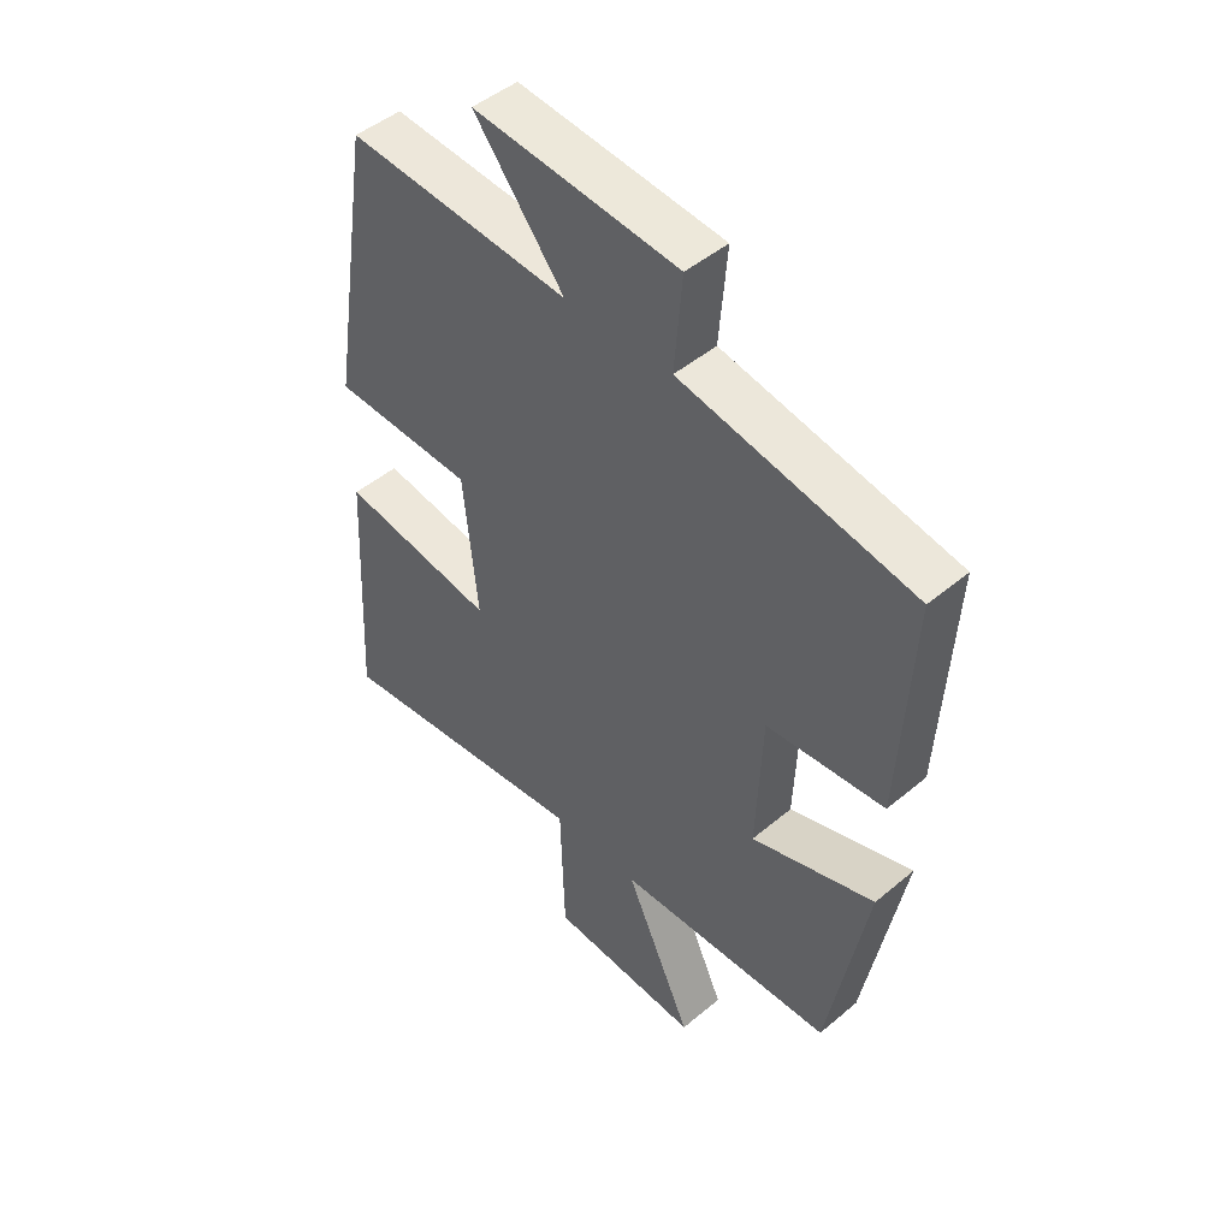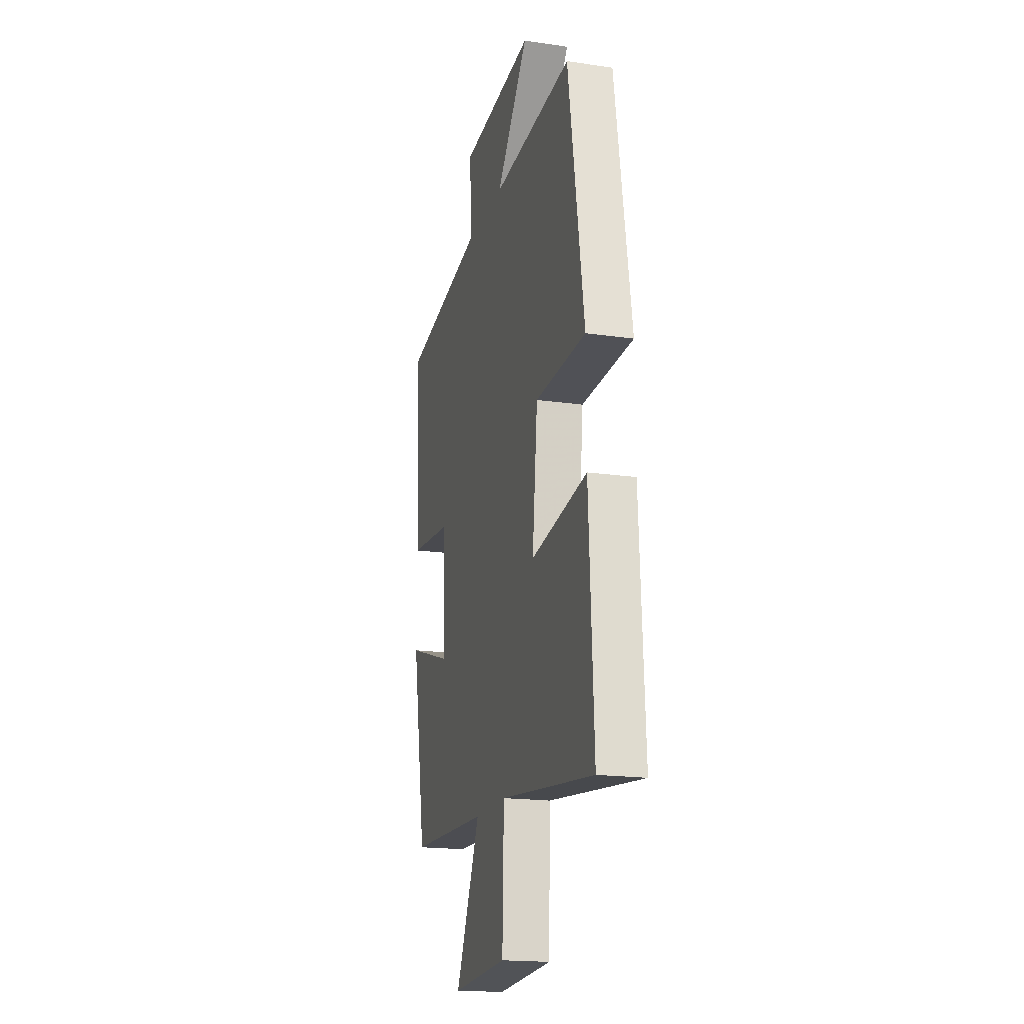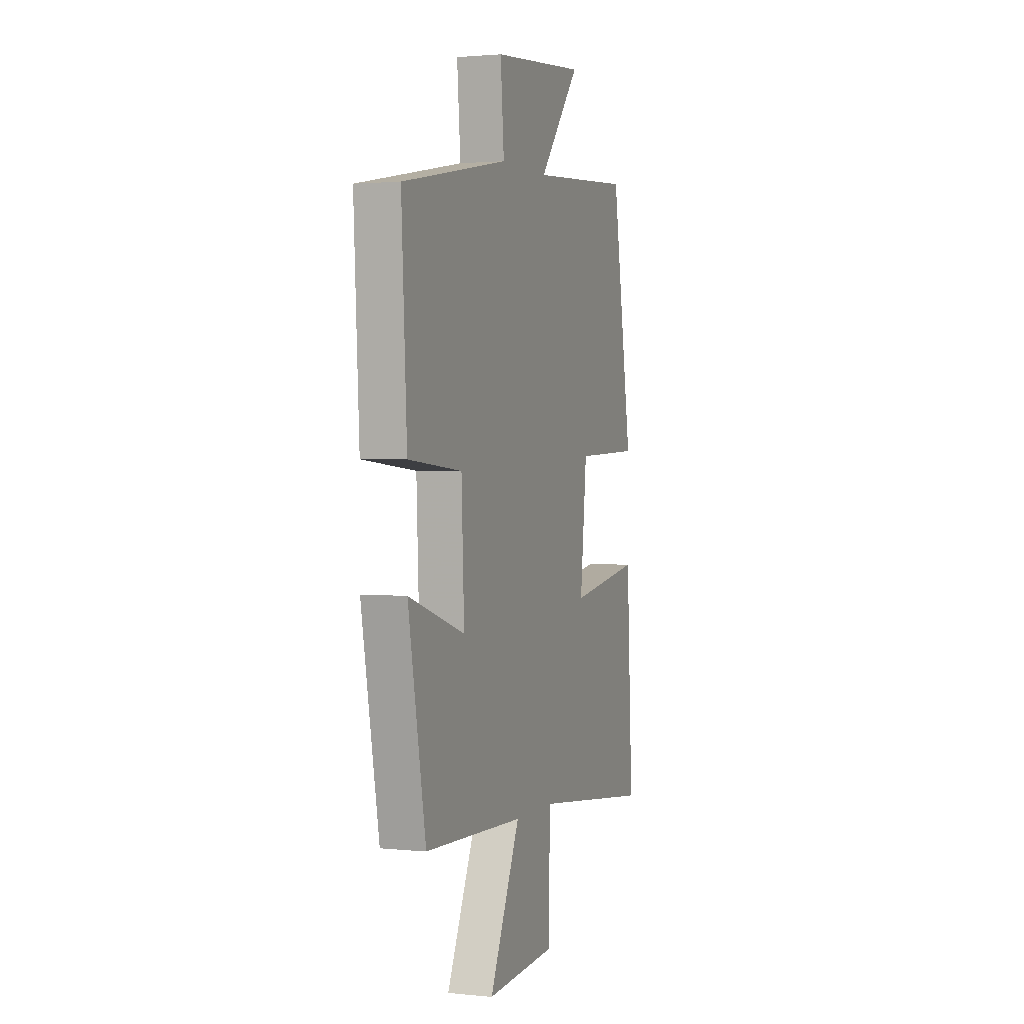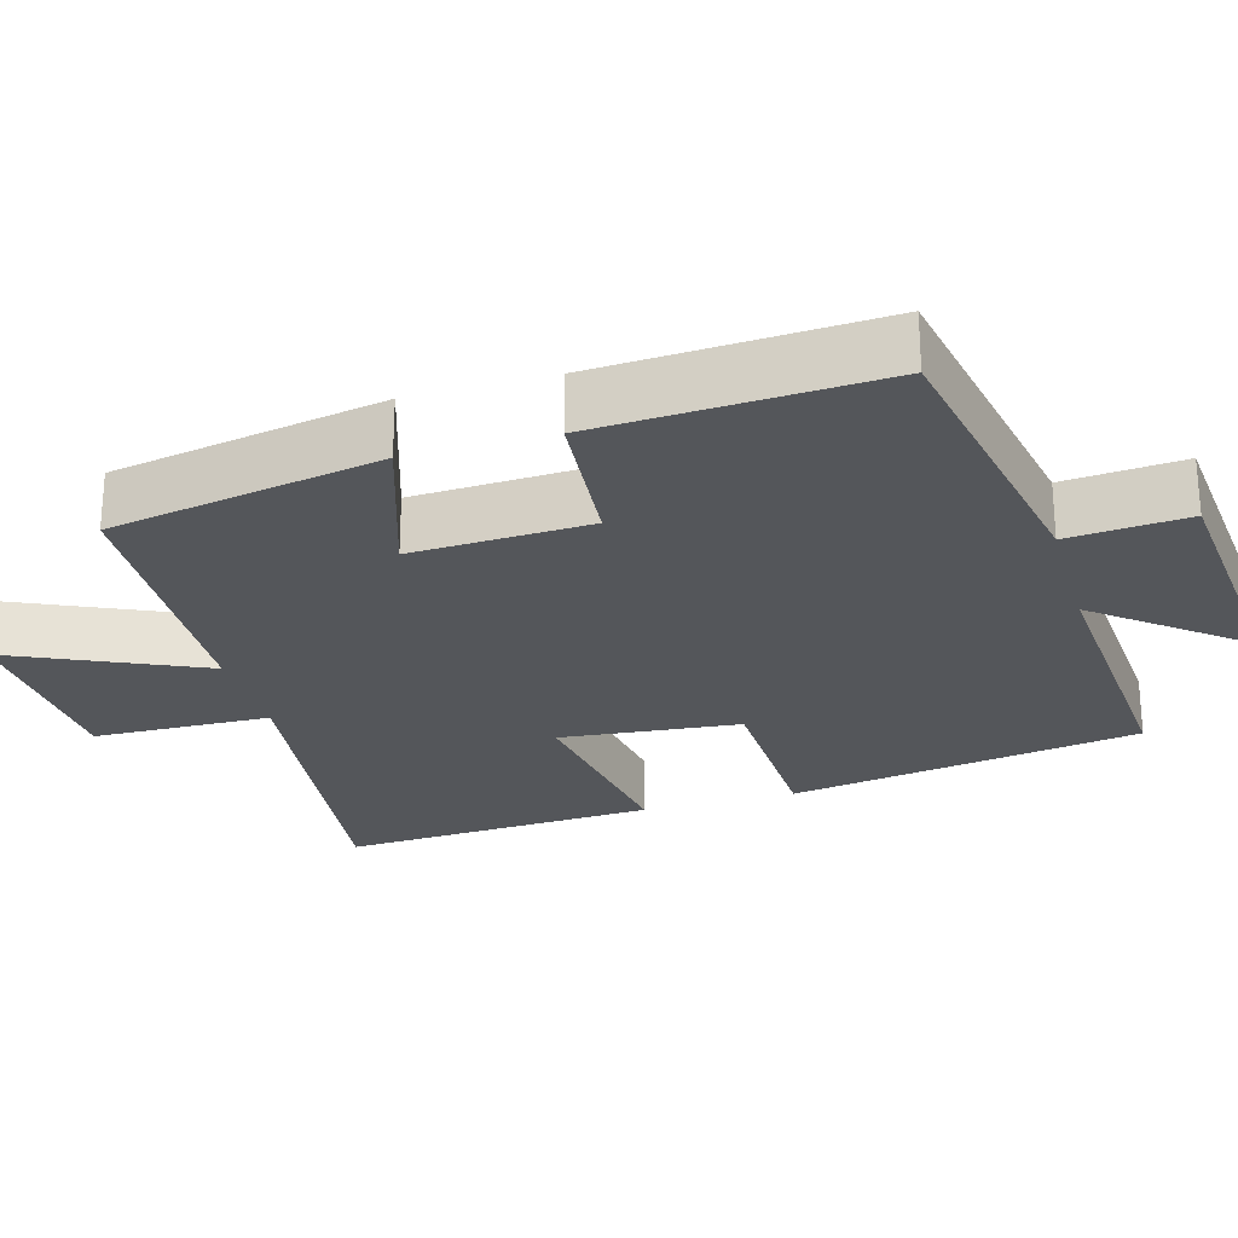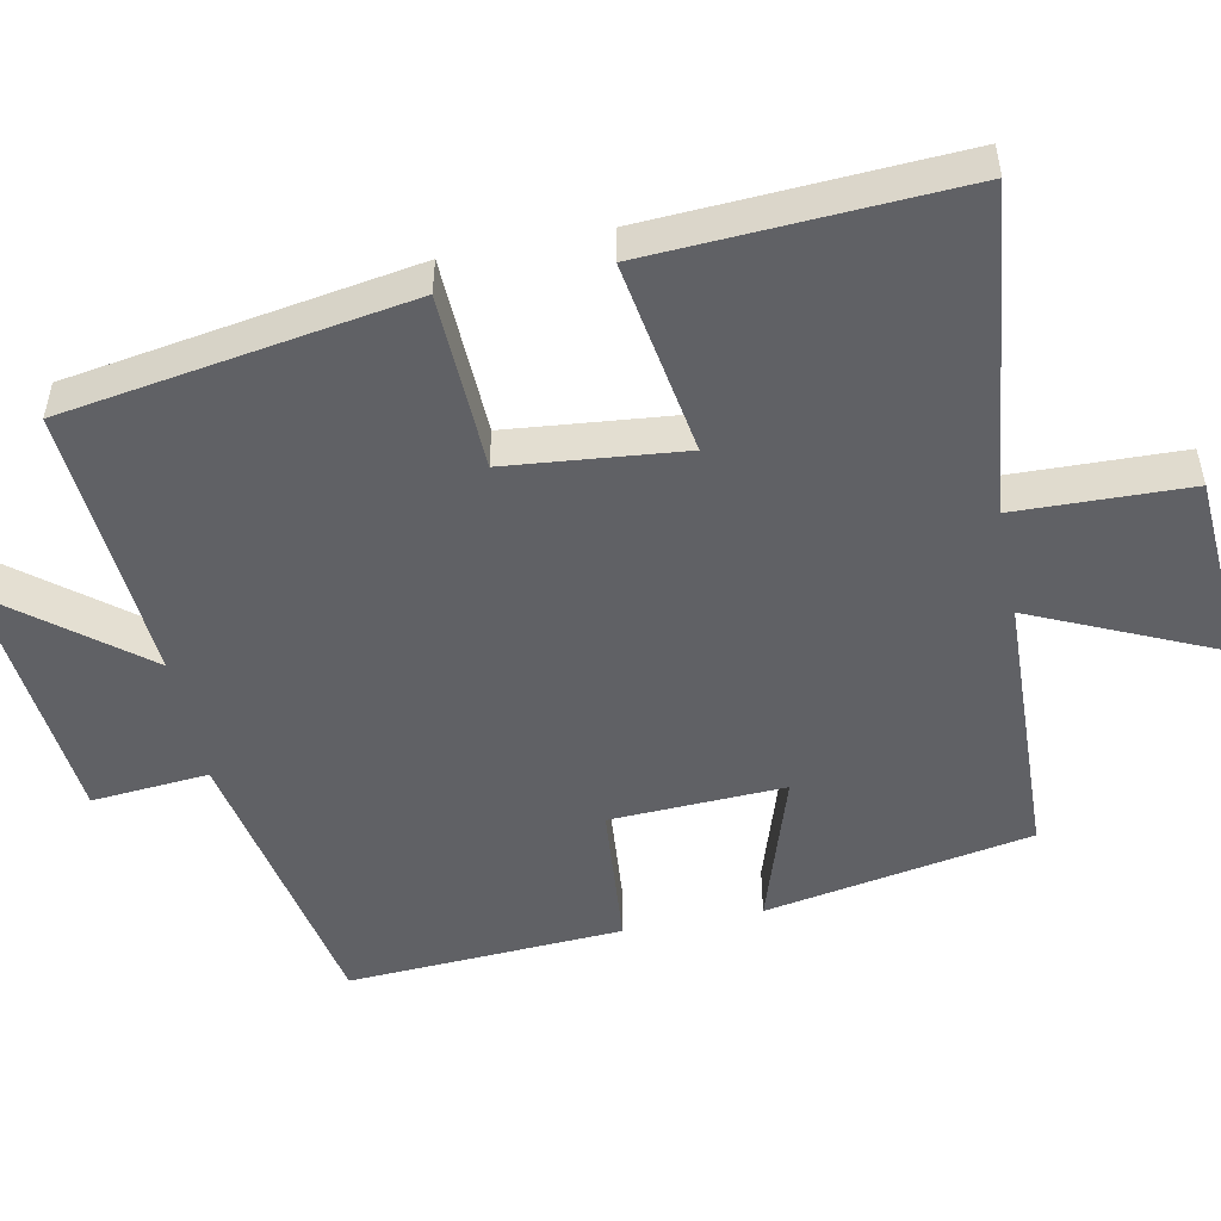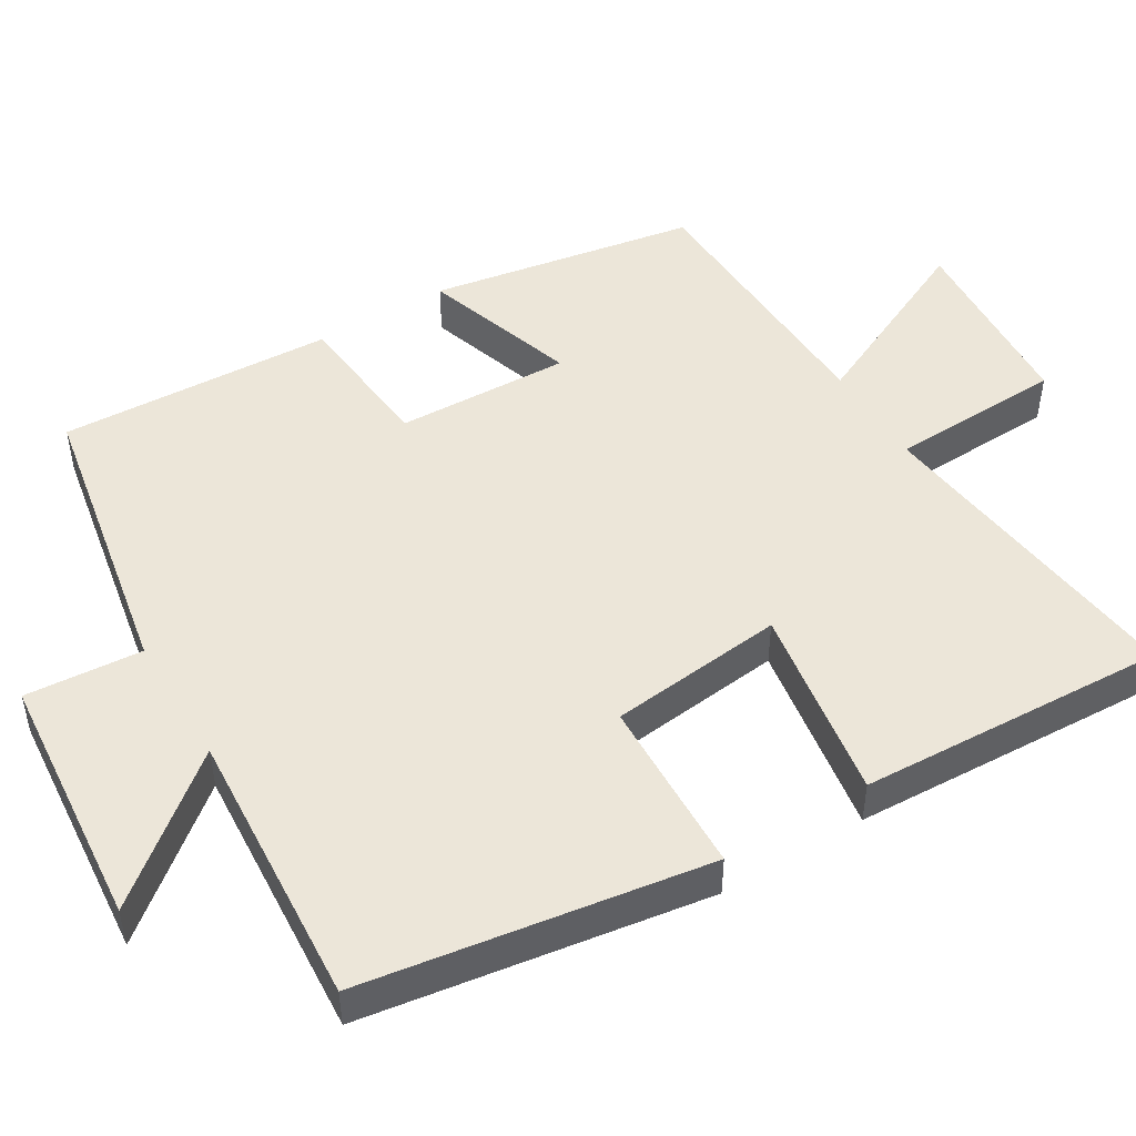
<metadata>
{"format":"obj","ext":"obj","renderer":"f3d","projection":"perspective","resolution":1024,"background":"white","views":[{"elev":47.4,"azim":-133.4,"up":"+Z"},{"elev":-18.5,"azim":74.4,"up":"+Z"},{"elev":1.8,"azim":-69.7,"up":"+Z"},{"elev":-25.7,"azim":-74.0,"up":"+Y"},{"elev":-50.4,"azim":101.5,"up":"+Y"},{"elev":48.9,"azim":58.6,"up":"+Y"}]}
</metadata>
<code>
v -0.52 0.07 0.426
v -0.129 0.07 0.5
v -0.142 0.07 0.657
v 0.202 0.07 0.689
v 0.051 0.07 0.5
v 0.426 0.07 0.527
v 0.5 0.07 0.064
v 0.262 0.07 0.056
v 0.238 0.07 -0.18
v 0.5 0.07 -0.138
v 0.522 0.07 -0.553
v 0.082 0.07 -0.5
v 0.075 0.07 -0.733
v -0.181 0.07 -0.749
v -0.068 0.07 -0.5
v -0.435 0.07 -0.486
v -0.5 0.07 -0.128
v -0.292 0.07 -0.196
v -0.302 0.07 0.038
v -0.5 0.07 0.056
v -0.52 0 0.426
v -0.129 0 0.5
v -0.142 0 0.657
v 0.202 0 0.689
v 0.051 0 0.5
v 0.426 0 0.527
v 0.5 0 0.064
v 0.262 0 0.056
v 0.238 0 -0.18
v 0.5 0 -0.138
v 0.522 0 -0.553
v 0.082 0 -0.5
v 0.075 0 -0.733
v -0.181 0 -0.749
v -0.068 0 -0.5
v -0.435 0 -0.486
v -0.5 0 -0.128
v -0.292 0 -0.196
v -0.302 0 0.038
v -0.5 0 0.056
f 19 20 1 2
f 18 19 2
f 15 16 17 18
f 15 18 2
f 12 13 14 15
f 12 15 2
f 9 10 11 12
f 12 2 3
f 9 12 3
f 8 9 3
f 5 6 7 8
f 5 8 3
f 3 4 5
f 22 21 40 39
f 22 39 38
f 38 37 36 35
f 22 38 35
f 35 34 33 32
f 22 35 32
f 32 31 30 29
f 23 22 32
f 23 32 29
f 23 29 28
f 28 27 26 25
f 23 28 25
f 25 24 23
f 1 21 22 2
f 2 22 23 3
f 3 23 24 4
f 4 24 25 5
f 5 25 26 6
f 6 26 27 7
f 7 27 28 8
f 8 28 29 9
f 9 29 30 10
f 10 30 31 11
f 11 31 32 12
f 12 32 33 13
f 13 33 34 14
f 14 34 35 15
f 15 35 36 16
f 16 36 37 17
f 17 37 38 18
f 18 38 39 19
f 19 39 40 20
f 20 40 21 1

</code>
